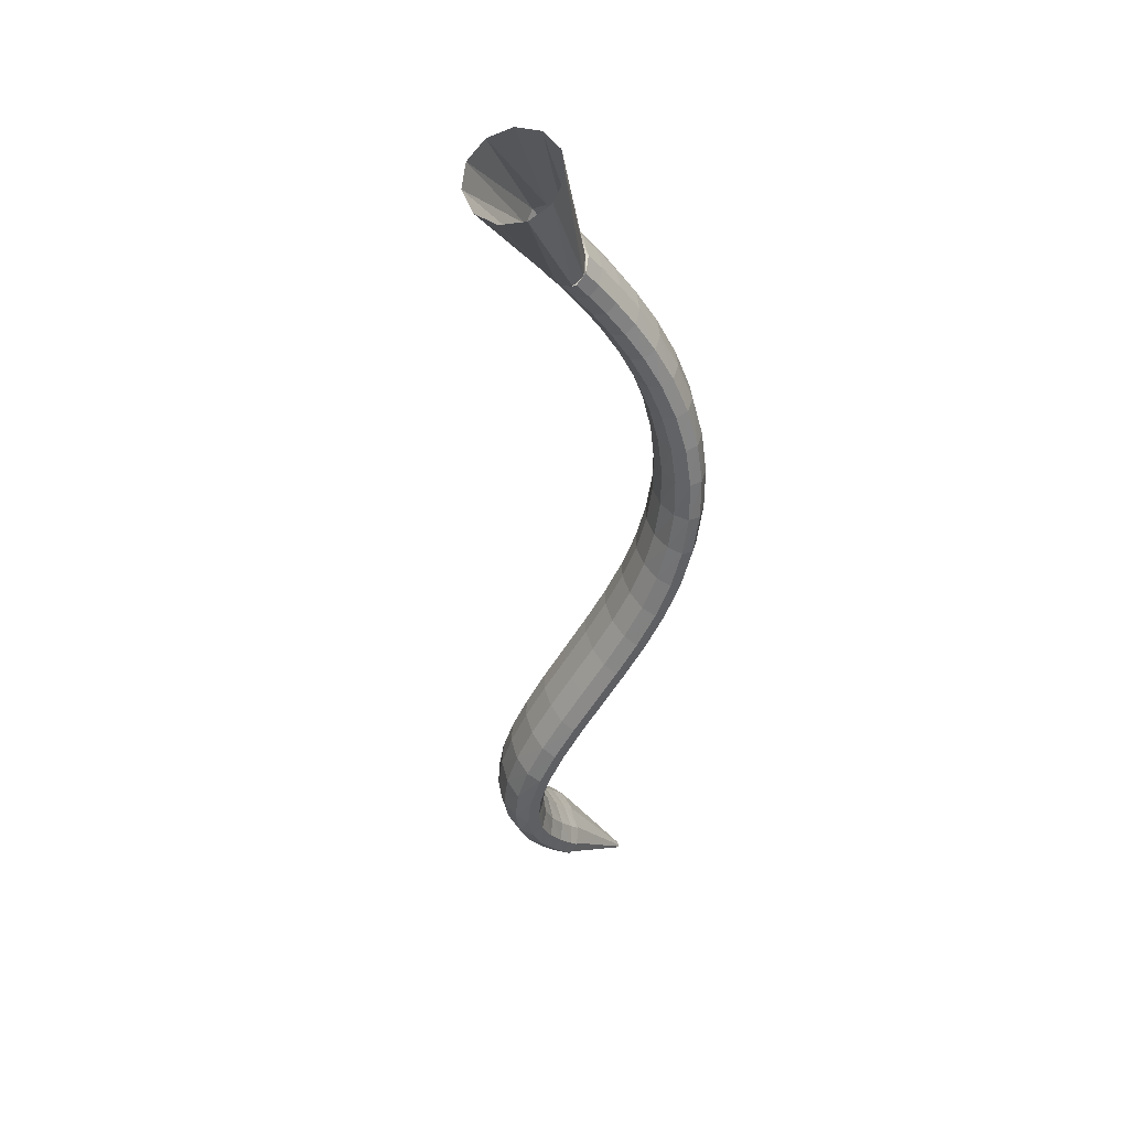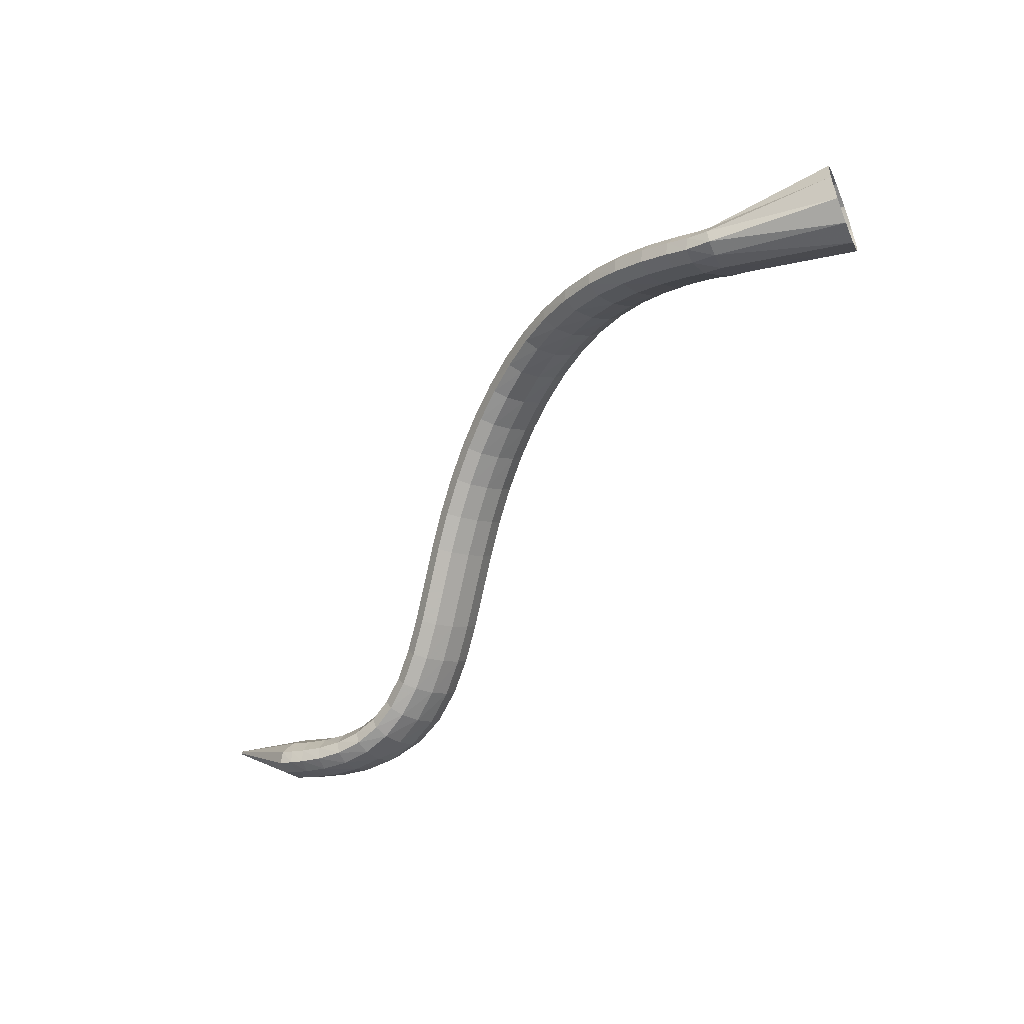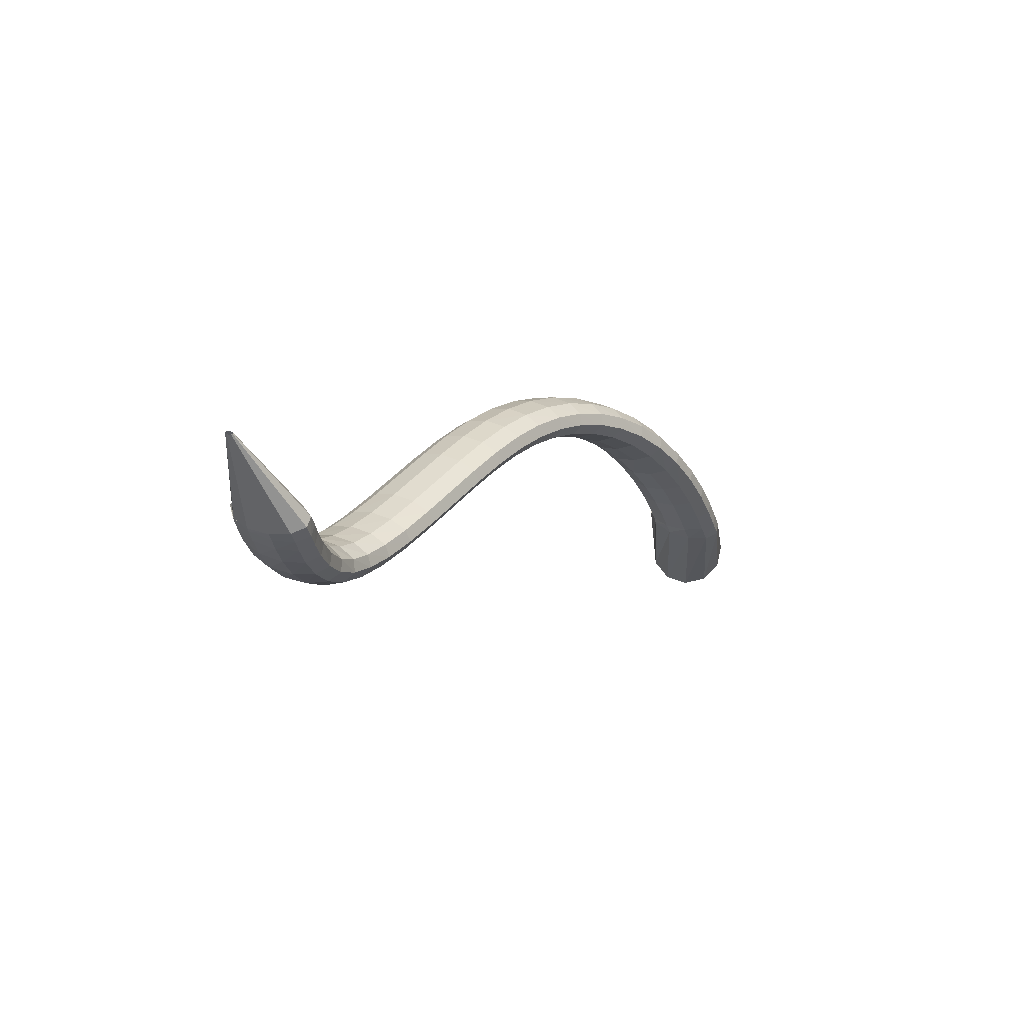
<metadata>
{"format":"obj","ext":"obj","renderer":"f3d","projection":"perspective","resolution":1024,"background":"white","views":[{"elev":-25.1,"azim":-68.8,"up":"+Y"},{"elev":-35.0,"azim":-150.1,"up":"+Z"},{"elev":-24.6,"azim":103.7,"up":"+Z"}]}
</metadata>
<code>
g tube1
v 155.8 135.9 199.3
v 156.2 133.2 199.6
v 156.3 130.7 198.3
v 156.3 129.2 195.8
v 156 129.3 193
v 155.5 131 190.8
v 155.1 133.5 189.7
v 154.8 136.3 190.3
v 154.7 138.3 192.2
v 154.9 139 194.9
v 155.3 138.1 197.6
v 155.8 135.9 199.3
v 169.9 136.8 195.5
v 170.2 134.2 196.2
v 170.5 132.1 195.9
v 170.5 131.2 194.7
v 170.3 131.8 193.1
v 169.9 133.7 191.5
v 169.6 136.2 190.5
v 169.3 138.7 190.3
v 169.2 140.3 191
v 169.3 140.4 192.5
v 169.5 139.1 194.1
v 169.9 136.8 195.5
v 170.7 136.8 195.7
v 170.3 134.2 196.4
v 170.2 132.1 196.2
v 170.4 131.2 195.1
v 170.8 131.7 193.5
v 171.3 133.5 191.9
v 171.8 136.1 190.8
v 172.1 138.5 190.6
v 172 140.1 191.2
v 171.7 140.3 192.6
v 171.2 139.1 194.3
v 170.7 136.8 195.7
v 173.1 136.6 196.3
v 172.6 134 197
v 172.4 131.9 196.8
v 172.5 131 195.7
v 173 131.5 194.1
v 173.6 133.3 192.5
v 174.2 135.8 191.4
v 174.6 138.3 191.2
v 174.6 139.9 191.9
v 174.3 140.1 193.3
v 173.7 138.9 194.9
v 173.1 136.6 196.3
v 176.2 136.2 197.1
v 175.6 133.6 197.8
v 175.3 131.5 197.5
v 175.4 130.6 196.4
v 175.9 131.1 194.8
v 176.6 132.9 193.2
v 177.3 135.4 192.2
v 177.8 137.8 192
v 177.9 139.4 192.7
v 177.6 139.6 194.1
v 177 138.4 195.8
v 176.2 136.2 197.1
v 179.9 135.4 198
v 179.1 132.8 198.6
v 178.6 130.8 198.3
v 178.6 129.8 197.2
v 179.1 130.3 195.6
v 179.9 132.1 194.1
v 180.8 134.6 193.1
v 181.5 137 192.9
v 181.7 138.5 193.6
v 181.5 138.8 195
v 180.8 137.6 196.7
v 179.9 135.4 198
v 183.8 134.2 198.8
v 182.9 131.7 199.4
v 182.2 129.7 199.1
v 182.1 128.8 198
v 182.6 129.3 196.4
v 183.4 131 194.8
v 184.5 133.5 193.8
v 185.3 135.8 193.7
v 185.7 137.3 194.4
v 185.5 137.5 195.9
v 184.8 136.3 197.5
v 183.8 134.2 198.8
v 187.9 132.6 199.4
v 186.8 130.2 200
v 186 128.3 199.7
v 185.8 127.4 198.6
v 186.1 127.9 196.9
v 187 129.6 195.4
v 188.1 132 194.3
v 189.1 134.3 194.2
v 189.6 135.8 194.9
v 189.6 135.9 196.4
v 188.9 134.8 198
v 187.9 132.6 199.4
v 192 130.8 199.5
v 190.9 128.4 200.2
v 189.9 126.5 199.9
v 189.5 125.7 198.8
v 189.7 126.3 197.2
v 190.5 128 195.6
v 191.6 130.3 194.5
v 192.7 132.5 194.3
v 193.4 134 195
v 193.5 134.1 196.4
v 193 132.9 198.1
v 192 130.8 199.5
v 196.1 128.8 199.1
v 194.9 126.4 199.9
v 193.9 124.5 199.7
v 193.3 123.8 198.6
v 193.3 124.4 196.9
v 194 126.1 195.3
v 195.1 128.5 194.1
v 196.2 130.7 193.9
v 197.1 132 194.6
v 197.3 132.1 196
v 197 130.9 197.7
v 196.1 128.8 199.1
v 200 126.6 198.2
v 198.9 124.2 199
v 197.8 122.4 198.8
v 197 121.7 197.8
v 196.9 122.4 196.2
v 197.4 124.2 194.5
v 198.4 126.5 193.3
v 199.5 128.7 193
v 200.5 130 193.6
v 200.9 130.1 195
v 200.8 128.8 196.7
v 200 126.6 198.2
v 203.7 124.4 196.6
v 202.7 122 197.4
v 201.5 120.2 197.3
v 200.7 119.6 196.4
v 200.4 120.3 194.8
v 200.7 122.2 193.2
v 201.6 124.6 192
v 202.7 126.8 191.7
v 203.8 128.1 192.2
v 204.4 128 193.5
v 204.4 126.7 195.2
v 203.7 124.4 196.6
v 207.2 122.3 194.6
v 206.2 119.9 195.4
v 205.1 118.1 195.3
v 204.1 117.5 194.4
v 203.6 118.3 193
v 203.8 120.3 191.4
v 204.6 122.7 190.3
v 205.7 124.9 189.9
v 206.8 126.1 190.4
v 207.6 126 191.6
v 207.7 124.6 193.2
v 207.2 122.3 194.6
v 210.5 120.2 192.1
v 209.5 117.8 192.9
v 208.3 116 192.8
v 207.2 115.5 192
v 206.6 116.4 190.6
v 206.7 118.4 189.2
v 207.4 120.9 188.1
v 208.5 123 187.7
v 209.7 124.2 188.1
v 210.6 124 189.3
v 210.9 122.5 190.7
v 210.5 120.2 192.1
v 213.4 118.1 189.2
v 212.5 115.7 190
v 211.3 114 190
v 210.1 113.5 189.2
v 209.4 114.4 187.9
v 209.4 116.5 186.5
v 210.1 119 185.5
v 211.2 121.2 185.1
v 212.5 122.3 185.5
v 213.4 122.1 186.5
v 213.8 120.5 187.9
v 213.4 118.1 189.2
v 216.2 116.1 186
v 215.2 113.6 186.7
v 214 111.9 186.8
v 212.8 111.5 186.1
v 212 112.5 184.9
v 212 114.6 183.5
v 212.6 117.1 182.5
v 213.8 119.3 182.1
v 215 120.4 182.4
v 216.1 120.1 183.4
v 216.5 118.5 184.7
v 216.2 116.1 186
v 218.7 114 182.5
v 217.8 111.6 183.3
v 216.5 109.9 183.4
v 215.2 109.5 182.8
v 214.5 110.5 181.6
v 214.4 112.6 180.3
v 215 115.1 179.2
v 216.2 117.3 178.8
v 217.5 118.4 179
v 218.6 118.1 180
v 219 116.4 181.3
v 218.7 114 182.5
v 221.1 111.9 179
v 220.2 109.5 179.8
v 218.9 107.8 179.9
v 217.6 107.4 179.3
v 216.8 108.4 178.1
v 216.7 110.6 176.8
v 217.4 113.1 175.8
v 218.6 115.2 175.3
v 219.9 116.3 175.6
v 221 116 176.5
v 221.4 114.3 177.8
v 221.1 111.9 179
v 223.5 109.9 175.6
v 222.5 107.4 176.4
v 221.2 105.7 176.5
v 220 105.3 175.8
v 219.2 106.4 174.6
v 219.1 108.5 173.3
v 219.8 111 172.3
v 221 113.2 171.8
v 222.3 114.2 172.1
v 223.3 113.9 173.1
v 223.8 112.3 174.4
v 223.5 109.9 175.6
v 225.8 108 172.5
v 224.9 105.5 173.2
v 223.7 103.8 173.2
v 222.5 103.4 172.5
v 221.7 104.4 171.3
v 221.7 106.5 170
v 222.3 109 169
v 223.4 111.2 168.6
v 224.7 112.3 168.9
v 225.7 112.1 170
v 226.1 110.4 171.3
v 225.8 108 172.5
v 228.2 106.5 169.9
v 227.4 103.9 170.5
v 226.3 102.1 170.4
v 225.2 101.6 169.6
v 224.5 102.5 168.3
v 224.4 104.7 167
v 225 107.2 166
v 226 109.5 165.7
v 227.1 110.7 166.2
v 228 110.5 167.3
v 228.4 108.9 168.7
v 228.2 106.5 169.9
v 230.7 105.3 167.8
v 230.1 102.7 168.4
v 229.2 100.8 168.1
v 228.3 100.2 167.2
v 227.7 101.1 165.8
v 227.6 103.1 164.4
v 228 105.8 163.5
v 228.8 108.1 163.4
v 229.7 109.5 164
v 230.5 109.3 165.2
v 230.8 107.8 166.7
v 230.7 105.3 167.8
v 233.3 104.6 166.4
v 232.9 102 166.9
v 232.3 99.96 166.6
v 231.7 99.22 165.5
v 231.3 100 164
v 231.1 102 162.6
v 231.3 104.7 161.7
v 231.8 107.2 161.6
v 232.4 108.6 162.4
v 233 108.6 163.7
v 233.3 107.1 165.2
v 233.3 104.6 166.4
v 236 104.4 165.5
v 235.9 101.7 166.1
v 235.7 99.61 165.7
v 235.3 98.77 164.6
v 235.1 99.45 163
v 234.9 101.4 161.5
v 234.9 104.1 160.6
v 235.1 106.6 160.5
v 235.4 108.1 161.2
v 235.7 108.2 162.7
v 235.9 106.8 164.3
v 236 104.4 165.5
v 238.8 104.4 165.2
v 238.9 101.8 165.8
v 238.9 99.65 165.5
v 238.9 98.75 164.4
v 238.8 99.35 162.8
v 238.7 101.3 161.2
v 238.6 103.9 160.1
v 238.5 106.3 159.9
v 238.6 107.9 160.7
v 238.6 108.1 162.1
v 238.7 106.8 163.8
v 238.8 104.4 165.2
v 241.6 104.6 165.2
v 241.7 102 165.9
v 241.9 99.9 165.7
v 242 98.97 164.6
v 242.1 99.52 163
v 242 101.4 161.3
v 241.9 103.9 160.2
v 241.8 106.4 159.9
v 241.6 108 160.6
v 241.5 108.2 162
v 241.5 106.9 163.7
v 241.6 104.6 165.2
v 243.9 104.9 165.4
v 244.1 102.3 166.2
v 244.3 100.2 166.1
v 244.6 99.26 165
v 244.7 99.78 163.3
v 244.7 101.6 161.6
v 244.6 104.1 160.4
v 244.4 106.6 160.1
v 244.1 108.2 160.7
v 243.9 108.4 162.2
v 243.8 107.2 163.9
v 243.9 104.9 165.4
v 245.4 105.1 165.6
v 245.6 102.5 166.5
v 245.9 100.4 166.3
v 246.2 99.48 165.3
v 246.4 99.99 163.6
v 246.4 101.8 161.9
v 246.3 104.3 160.7
v 246 106.8 160.3
v 245.7 108.4 160.9
v 245.5 108.6 162.4
v 245.4 107.4 164.1
v 245.4 105.1 165.6
v 245.8 105.2 165.6
v 245.4 102.6 166.4
v 245.4 100.5 166.2
v 245.7 99.53 165.2
v 246.3 100 163.6
v 246.9 101.8 162
v 247.4 104.4 160.9
v 247.6 106.8 160.6
v 247.4 108.4 161.2
v 246.9 108.7 162.6
v 246.3 107.5 164.2
v 245.8 105.2 165.6
v 257.4 103.8 167.7
v 257.3 103.5 167.7
v 257.3 103.3 167.7
v 257.4 103.2 167.6
v 257.4 103.3 167.5
v 257.5 103.5 167.3
v 257.5 103.7 167.2
v 257.6 104 167.2
v 257.5 104.1 167.2
v 257.5 104.1 167.4
v 257.4 104 167.5
v 257.4 103.8 167.7
f 1 2 14
f 14 13 1
f 2 3 15
f 15 14 2
f 3 4 16
f 16 15 3
f 4 5 17
f 17 16 4
f 5 6 18
f 18 17 5
f 6 7 19
f 19 18 6
f 7 8 20
f 20 19 7
f 8 9 21
f 21 20 8
f 9 10 22
f 22 21 9
f 10 11 23
f 23 22 10
f 11 12 24
f 24 23 11
f 13 14 26
f 26 25 13
f 14 15 27
f 27 26 14
f 15 16 28
f 28 27 15
f 16 17 29
f 29 28 16
f 17 18 30
f 30 29 17
f 18 19 31
f 31 30 18
f 19 20 32
f 32 31 19
f 20 21 33
f 33 32 20
f 21 22 34
f 34 33 21
f 22 23 35
f 35 34 22
f 23 24 36
f 36 35 23
f 25 26 38
f 38 37 25
f 26 27 39
f 39 38 26
f 27 28 40
f 40 39 27
f 28 29 41
f 41 40 28
f 29 30 42
f 42 41 29
f 30 31 43
f 43 42 30
f 31 32 44
f 44 43 31
f 32 33 45
f 45 44 32
f 33 34 46
f 46 45 33
f 34 35 47
f 47 46 34
f 35 36 48
f 48 47 35
f 37 38 50
f 50 49 37
f 38 39 51
f 51 50 38
f 39 40 52
f 52 51 39
f 40 41 53
f 53 52 40
f 41 42 54
f 54 53 41
f 42 43 55
f 55 54 42
f 43 44 56
f 56 55 43
f 44 45 57
f 57 56 44
f 45 46 58
f 58 57 45
f 46 47 59
f 59 58 46
f 47 48 60
f 60 59 47
f 49 50 62
f 62 61 49
f 50 51 63
f 63 62 50
f 51 52 64
f 64 63 51
f 52 53 65
f 65 64 52
f 53 54 66
f 66 65 53
f 54 55 67
f 67 66 54
f 55 56 68
f 68 67 55
f 56 57 69
f 69 68 56
f 57 58 70
f 70 69 57
f 58 59 71
f 71 70 58
f 59 60 72
f 72 71 59
f 61 62 74
f 74 73 61
f 62 63 75
f 75 74 62
f 63 64 76
f 76 75 63
f 64 65 77
f 77 76 64
f 65 66 78
f 78 77 65
f 66 67 79
f 79 78 66
f 67 68 80
f 80 79 67
f 68 69 81
f 81 80 68
f 69 70 82
f 82 81 69
f 70 71 83
f 83 82 70
f 71 72 84
f 84 83 71
f 73 74 86
f 86 85 73
f 74 75 87
f 87 86 74
f 75 76 88
f 88 87 75
f 76 77 89
f 89 88 76
f 77 78 90
f 90 89 77
f 78 79 91
f 91 90 78
f 79 80 92
f 92 91 79
f 80 81 93
f 93 92 80
f 81 82 94
f 94 93 81
f 82 83 95
f 95 94 82
f 83 84 96
f 96 95 83
f 85 86 98
f 98 97 85
f 86 87 99
f 99 98 86
f 87 88 100
f 100 99 87
f 88 89 101
f 101 100 88
f 89 90 102
f 102 101 89
f 90 91 103
f 103 102 90
f 91 92 104
f 104 103 91
f 92 93 105
f 105 104 92
f 93 94 106
f 106 105 93
f 94 95 107
f 107 106 94
f 95 96 108
f 108 107 95
f 97 98 110
f 110 109 97
f 98 99 111
f 111 110 98
f 99 100 112
f 112 111 99
f 100 101 113
f 113 112 100
f 101 102 114
f 114 113 101
f 102 103 115
f 115 114 102
f 103 104 116
f 116 115 103
f 104 105 117
f 117 116 104
f 105 106 118
f 118 117 105
f 106 107 119
f 119 118 106
f 107 108 120
f 120 119 107
f 109 110 122
f 122 121 109
f 110 111 123
f 123 122 110
f 111 112 124
f 124 123 111
f 112 113 125
f 125 124 112
f 113 114 126
f 126 125 113
f 114 115 127
f 127 126 114
f 115 116 128
f 128 127 115
f 116 117 129
f 129 128 116
f 117 118 130
f 130 129 117
f 118 119 131
f 131 130 118
f 119 120 132
f 132 131 119
f 121 122 134
f 134 133 121
f 122 123 135
f 135 134 122
f 123 124 136
f 136 135 123
f 124 125 137
f 137 136 124
f 125 126 138
f 138 137 125
f 126 127 139
f 139 138 126
f 127 128 140
f 140 139 127
f 128 129 141
f 141 140 128
f 129 130 142
f 142 141 129
f 130 131 143
f 143 142 130
f 131 132 144
f 144 143 131
f 133 134 146
f 146 145 133
f 134 135 147
f 147 146 134
f 135 136 148
f 148 147 135
f 136 137 149
f 149 148 136
f 137 138 150
f 150 149 137
f 138 139 151
f 151 150 138
f 139 140 152
f 152 151 139
f 140 141 153
f 153 152 140
f 141 142 154
f 154 153 141
f 142 143 155
f 155 154 142
f 143 144 156
f 156 155 143
f 145 146 158
f 158 157 145
f 146 147 159
f 159 158 146
f 147 148 160
f 160 159 147
f 148 149 161
f 161 160 148
f 149 150 162
f 162 161 149
f 150 151 163
f 163 162 150
f 151 152 164
f 164 163 151
f 152 153 165
f 165 164 152
f 153 154 166
f 166 165 153
f 154 155 167
f 167 166 154
f 155 156 168
f 168 167 155
f 157 158 170
f 170 169 157
f 158 159 171
f 171 170 158
f 159 160 172
f 172 171 159
f 160 161 173
f 173 172 160
f 161 162 174
f 174 173 161
f 162 163 175
f 175 174 162
f 163 164 176
f 176 175 163
f 164 165 177
f 177 176 164
f 165 166 178
f 178 177 165
f 166 167 179
f 179 178 166
f 167 168 180
f 180 179 167
f 169 170 182
f 182 181 169
f 170 171 183
f 183 182 170
f 171 172 184
f 184 183 171
f 172 173 185
f 185 184 172
f 173 174 186
f 186 185 173
f 174 175 187
f 187 186 174
f 175 176 188
f 188 187 175
f 176 177 189
f 189 188 176
f 177 178 190
f 190 189 177
f 178 179 191
f 191 190 178
f 179 180 192
f 192 191 179
f 181 182 194
f 194 193 181
f 182 183 195
f 195 194 182
f 183 184 196
f 196 195 183
f 184 185 197
f 197 196 184
f 185 186 198
f 198 197 185
f 186 187 199
f 199 198 186
f 187 188 200
f 200 199 187
f 188 189 201
f 201 200 188
f 189 190 202
f 202 201 189
f 190 191 203
f 203 202 190
f 191 192 204
f 204 203 191
f 193 194 206
f 206 205 193
f 194 195 207
f 207 206 194
f 195 196 208
f 208 207 195
f 196 197 209
f 209 208 196
f 197 198 210
f 210 209 197
f 198 199 211
f 211 210 198
f 199 200 212
f 212 211 199
f 200 201 213
f 213 212 200
f 201 202 214
f 214 213 201
f 202 203 215
f 215 214 202
f 203 204 216
f 216 215 203
f 205 206 218
f 218 217 205
f 206 207 219
f 219 218 206
f 207 208 220
f 220 219 207
f 208 209 221
f 221 220 208
f 209 210 222
f 222 221 209
f 210 211 223
f 223 222 210
f 211 212 224
f 224 223 211
f 212 213 225
f 225 224 212
f 213 214 226
f 226 225 213
f 214 215 227
f 227 226 214
f 215 216 228
f 228 227 215
f 217 218 230
f 230 229 217
f 218 219 231
f 231 230 218
f 219 220 232
f 232 231 219
f 220 221 233
f 233 232 220
f 221 222 234
f 234 233 221
f 222 223 235
f 235 234 222
f 223 224 236
f 236 235 223
f 224 225 237
f 237 236 224
f 225 226 238
f 238 237 225
f 226 227 239
f 239 238 226
f 227 228 240
f 240 239 227
f 229 230 242
f 242 241 229
f 230 231 243
f 243 242 230
f 231 232 244
f 244 243 231
f 232 233 245
f 245 244 232
f 233 234 246
f 246 245 233
f 234 235 247
f 247 246 234
f 235 236 248
f 248 247 235
f 236 237 249
f 249 248 236
f 237 238 250
f 250 249 237
f 238 239 251
f 251 250 238
f 239 240 252
f 252 251 239
f 241 242 254
f 254 253 241
f 242 243 255
f 255 254 242
f 243 244 256
f 256 255 243
f 244 245 257
f 257 256 244
f 245 246 258
f 258 257 245
f 246 247 259
f 259 258 246
f 247 248 260
f 260 259 247
f 248 249 261
f 261 260 248
f 249 250 262
f 262 261 249
f 250 251 263
f 263 262 250
f 251 252 264
f 264 263 251
f 253 254 266
f 266 265 253
f 254 255 267
f 267 266 254
f 255 256 268
f 268 267 255
f 256 257 269
f 269 268 256
f 257 258 270
f 270 269 257
f 258 259 271
f 271 270 258
f 259 260 272
f 272 271 259
f 260 261 273
f 273 272 260
f 261 262 274
f 274 273 261
f 262 263 275
f 275 274 262
f 263 264 276
f 276 275 263
f 265 266 278
f 278 277 265
f 266 267 279
f 279 278 266
f 267 268 280
f 280 279 267
f 268 269 281
f 281 280 268
f 269 270 282
f 282 281 269
f 270 271 283
f 283 282 270
f 271 272 284
f 284 283 271
f 272 273 285
f 285 284 272
f 273 274 286
f 286 285 273
f 274 275 287
f 287 286 274
f 275 276 288
f 288 287 275
f 277 278 290
f 290 289 277
f 278 279 291
f 291 290 278
f 279 280 292
f 292 291 279
f 280 281 293
f 293 292 280
f 281 282 294
f 294 293 281
f 282 283 295
f 295 294 282
f 283 284 296
f 296 295 283
f 284 285 297
f 297 296 284
f 285 286 298
f 298 297 285
f 286 287 299
f 299 298 286
f 287 288 300
f 300 299 287
f 289 290 302
f 302 301 289
f 290 291 303
f 303 302 290
f 291 292 304
f 304 303 291
f 292 293 305
f 305 304 292
f 293 294 306
f 306 305 293
f 294 295 307
f 307 306 294
f 295 296 308
f 308 307 295
f 296 297 309
f 309 308 296
f 297 298 310
f 310 309 297
f 298 299 311
f 311 310 298
f 299 300 312
f 312 311 299
f 301 302 314
f 314 313 301
f 302 303 315
f 315 314 302
f 303 304 316
f 316 315 303
f 304 305 317
f 317 316 304
f 305 306 318
f 318 317 305
f 306 307 319
f 319 318 306
f 307 308 320
f 320 319 307
f 308 309 321
f 321 320 308
f 309 310 322
f 322 321 309
f 310 311 323
f 323 322 310
f 311 312 324
f 324 323 311
f 313 314 326
f 326 325 313
f 314 315 327
f 327 326 314
f 315 316 328
f 328 327 315
f 316 317 329
f 329 328 316
f 317 318 330
f 330 329 317
f 318 319 331
f 331 330 318
f 319 320 332
f 332 331 319
f 320 321 333
f 333 332 320
f 321 322 334
f 334 333 321
f 322 323 335
f 335 334 322
f 323 324 336
f 336 335 323
f 325 326 338
f 338 337 325
f 326 327 339
f 339 338 326
f 327 328 340
f 340 339 327
f 328 329 341
f 341 340 328
f 329 330 342
f 342 341 329
f 330 331 343
f 343 342 330
f 331 332 344
f 344 343 331
f 332 333 345
f 345 344 332
f 333 334 346
f 346 345 333
f 334 335 347
f 347 346 334
f 335 336 348
f 348 347 335
f 337 338 350
f 350 349 337
f 338 339 351
f 351 350 338
f 339 340 352
f 352 351 339
f 340 341 353
f 353 352 340
f 341 342 354
f 354 353 341
f 342 343 355
f 355 354 342
f 343 344 356
f 356 355 343
f 344 345 357
f 357 356 344
f 345 346 358
f 358 357 345
f 346 347 359
f 359 358 346
f 347 348 360
f 360 359 347
g

</code>
